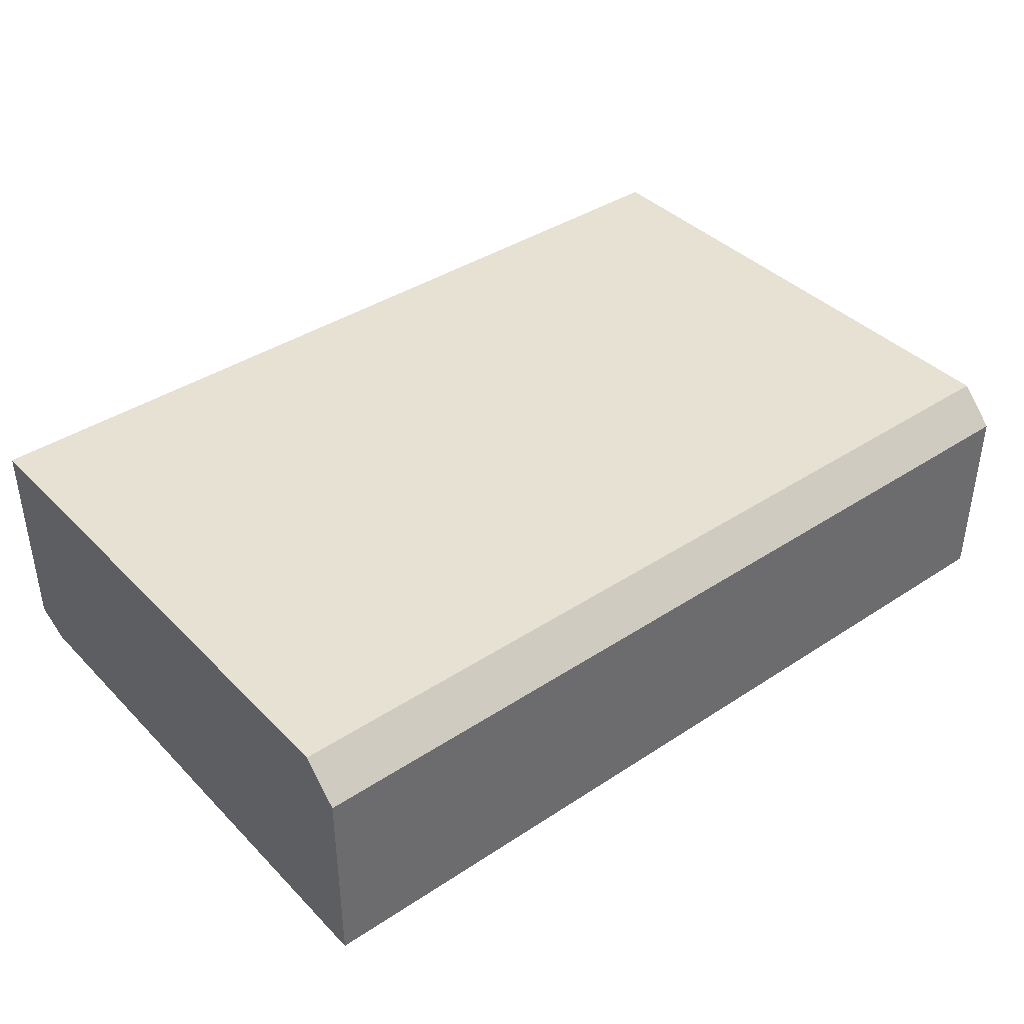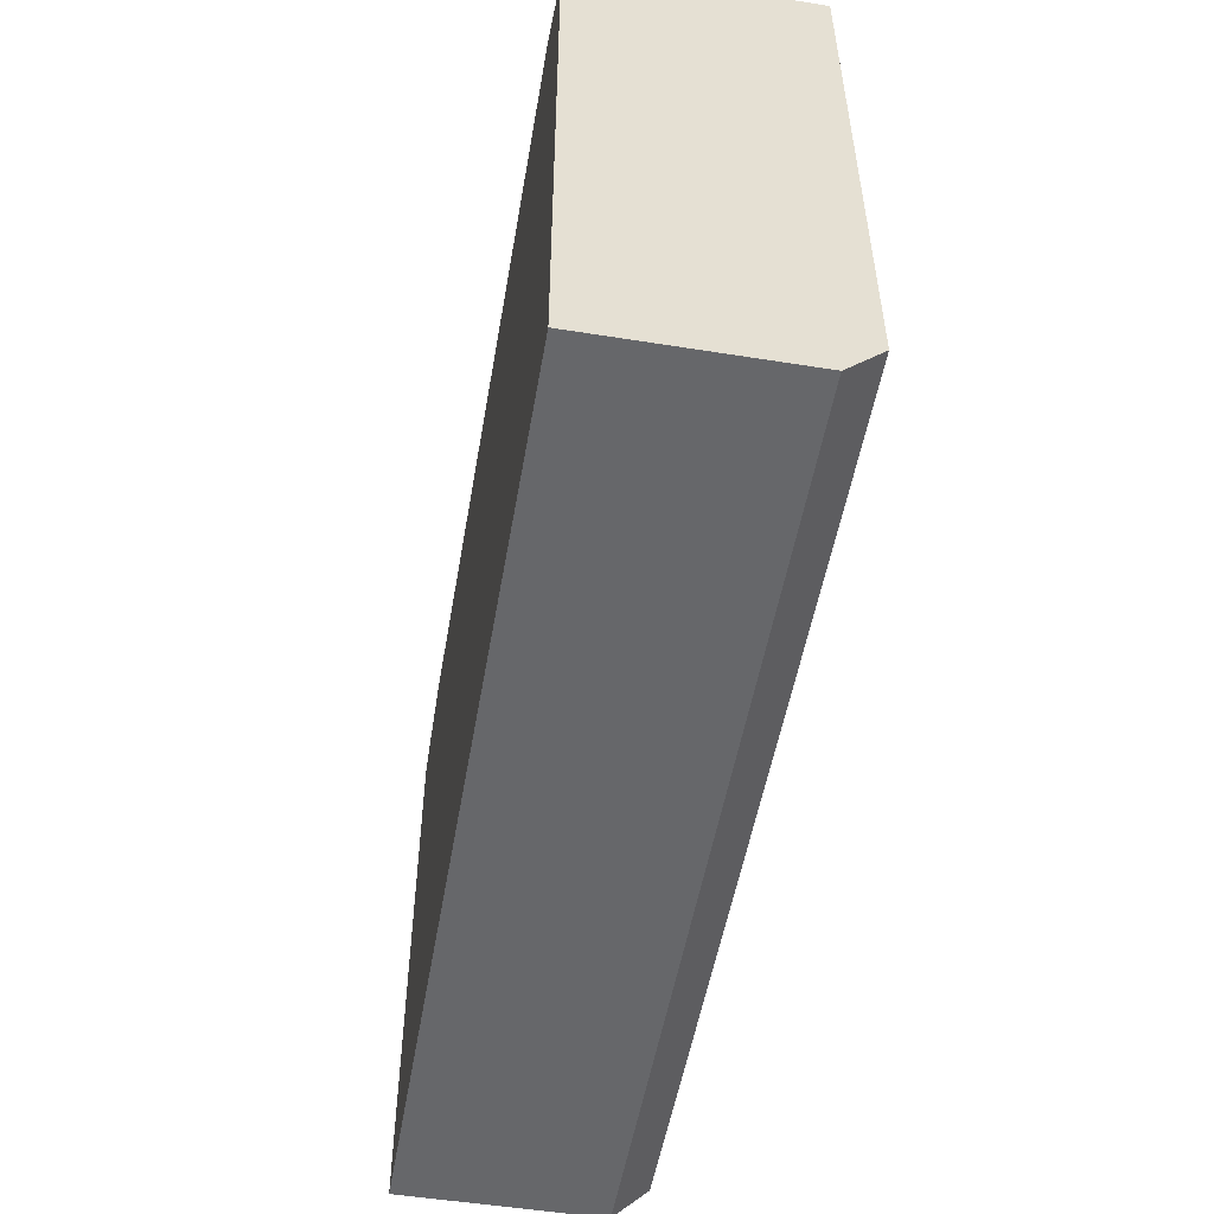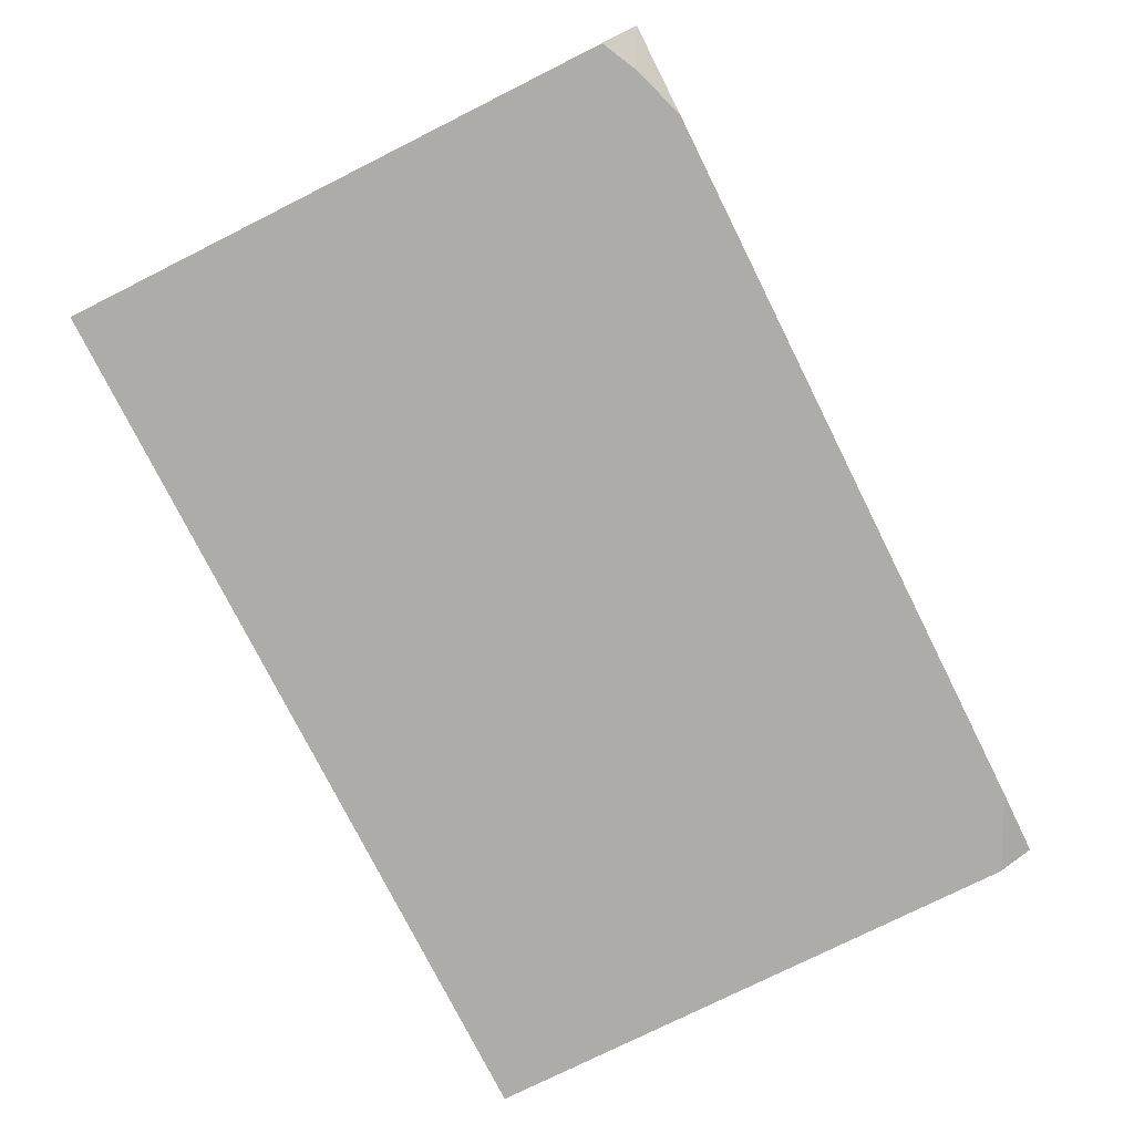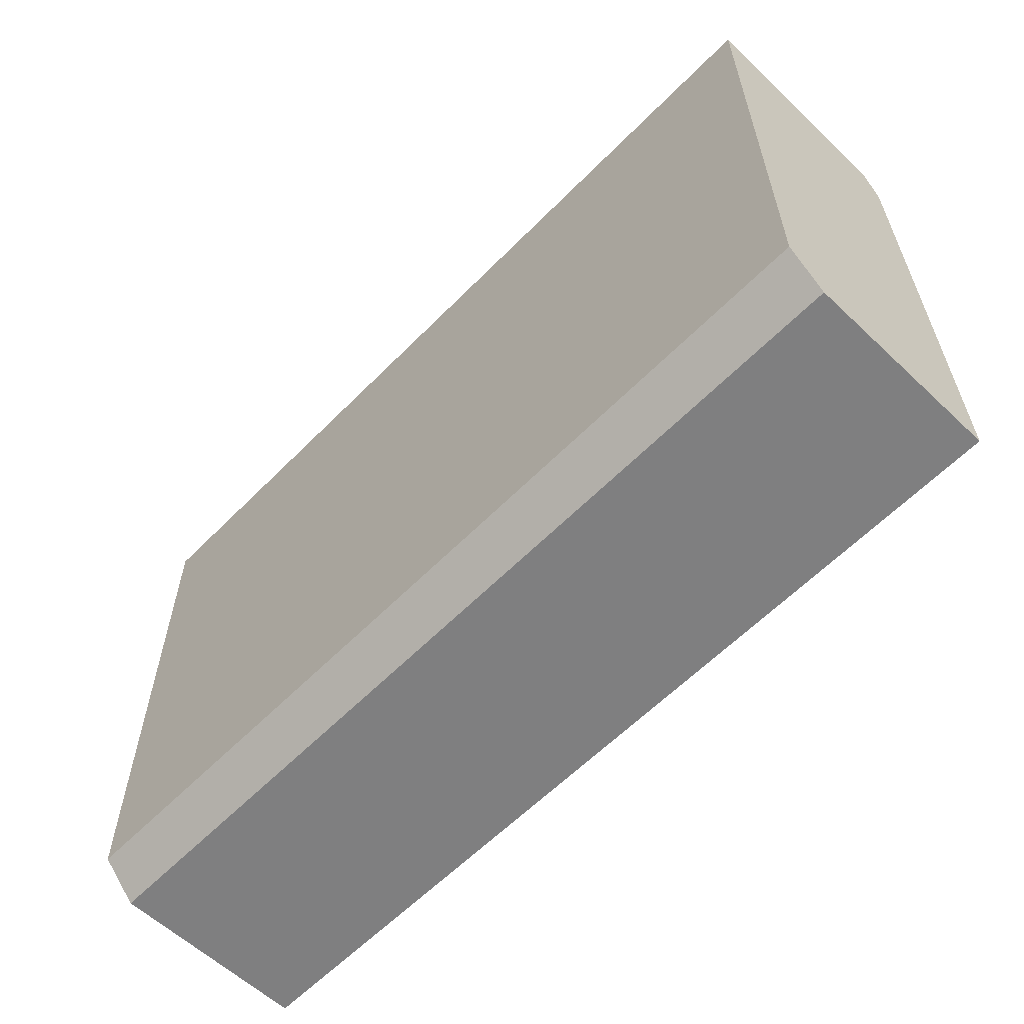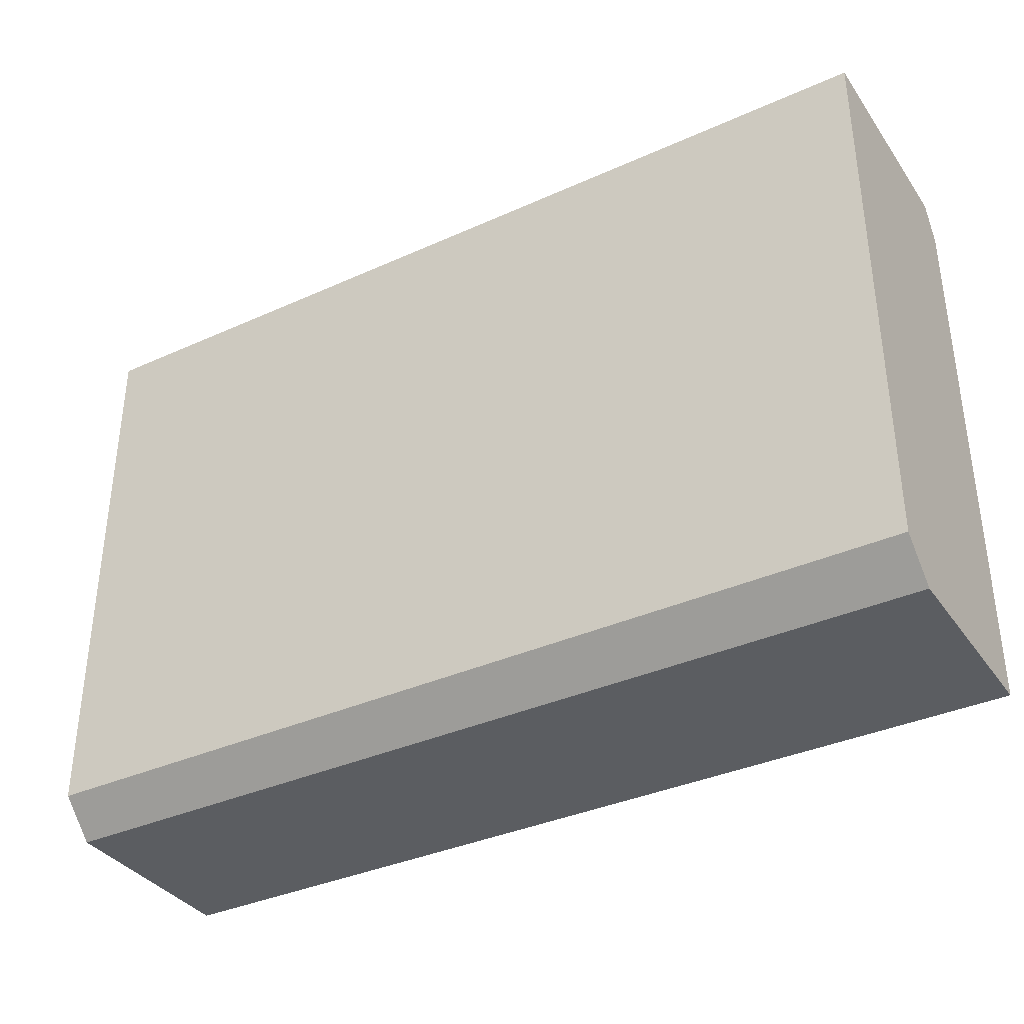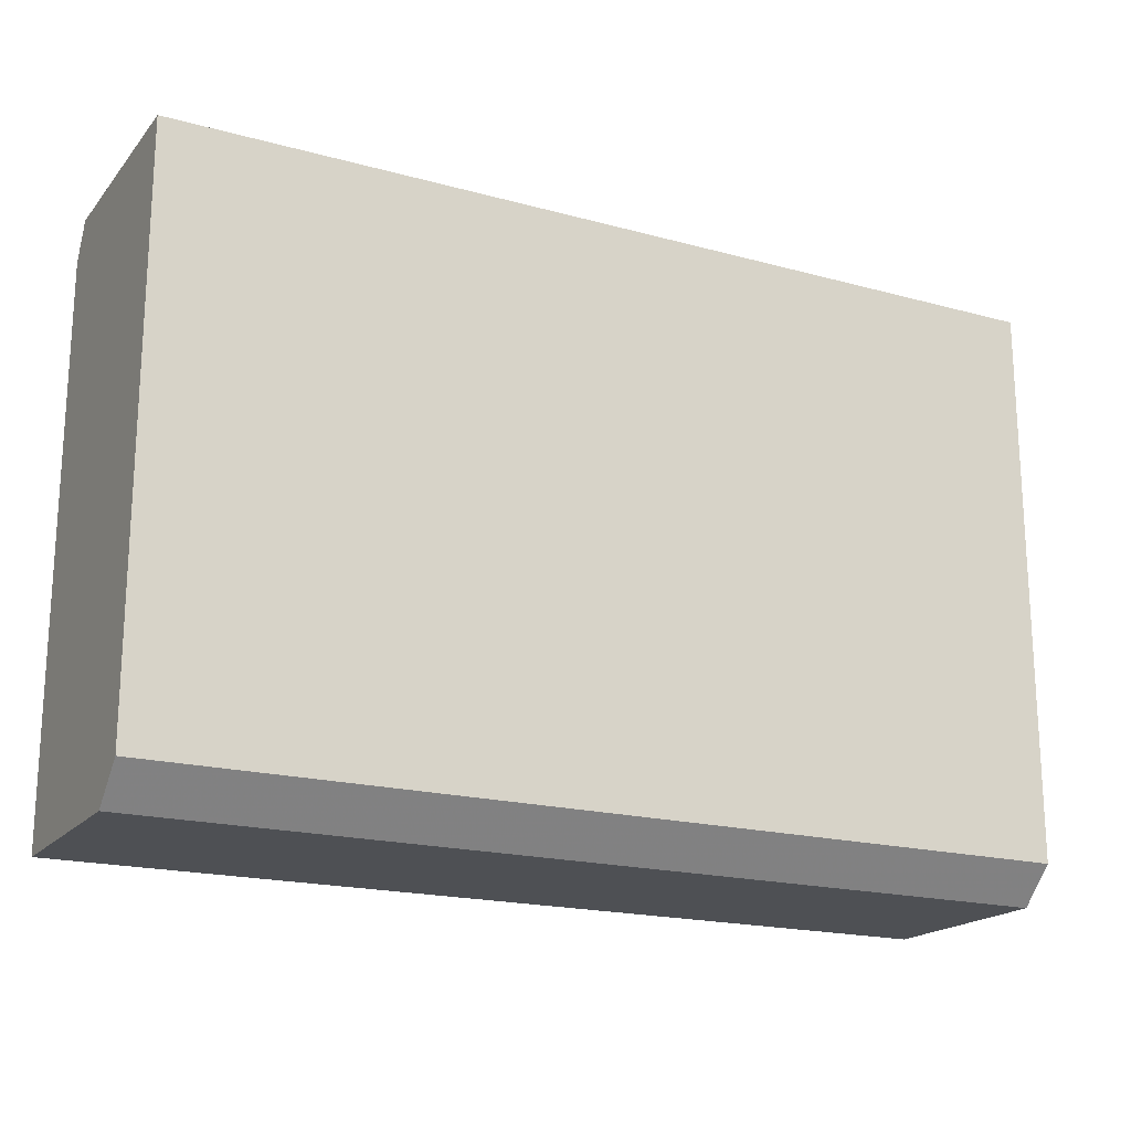
<metadata>
{"format":"obj","ext":"obj","renderer":"f3d","projection":"perspective","resolution":1024,"background":"white","views":[{"elev":39.6,"azim":140.8,"up":"+Y"},{"elev":-52.2,"azim":80.2,"up":"+Z"},{"elev":-76.6,"azim":-63.4,"up":"+Y"},{"elev":-59.8,"azim":-134.0,"up":"+Z"},{"elev":-36.2,"azim":-149.5,"up":"+Z"},{"elev":-18.9,"azim":152.6,"up":"+Z"}]}
</metadata>
<code>
v -0.01071 0.02003 0.005002
v 0.01046 0.02553 0.01897
v 0.01046 0.02553 0.005849
v 0.01046 0.02468 0.005002
v 0.01046 0.02045 0.01897
v 0.01046 0.02003 0.01813
v 0.01046 0.02003 0.005002
v 0.008762 0.02003 0.01897
v -0.008596 0.02003 0.01897
v -0.009866 0.02003 0.01855
v -0.01071 0.02553 0.01897
v -0.01071 0.02553 0.005849
v -0.01071 0.02468 0.005002
v -0.01071 0.02045 0.01897
v -0.01071 0.02003 0.01813
f 12 11 2
f 12 2 3
f 15 14 11
f 15 11 12
f 15 12 13
f 15 13 1
f 4 7 1
f 4 1 13
f 4 13 12
f 4 12 3
f 4 3 2
f 4 2 5
f 4 5 6
f 4 6 7
f 10 9 14
f 10 14 15
f 8 6 5
f 8 5 2
f 8 2 11
f 8 11 14
f 8 14 9
f 8 9 10
f 8 10 15
f 8 15 1
f 8 1 7
f 8 7 6

</code>
